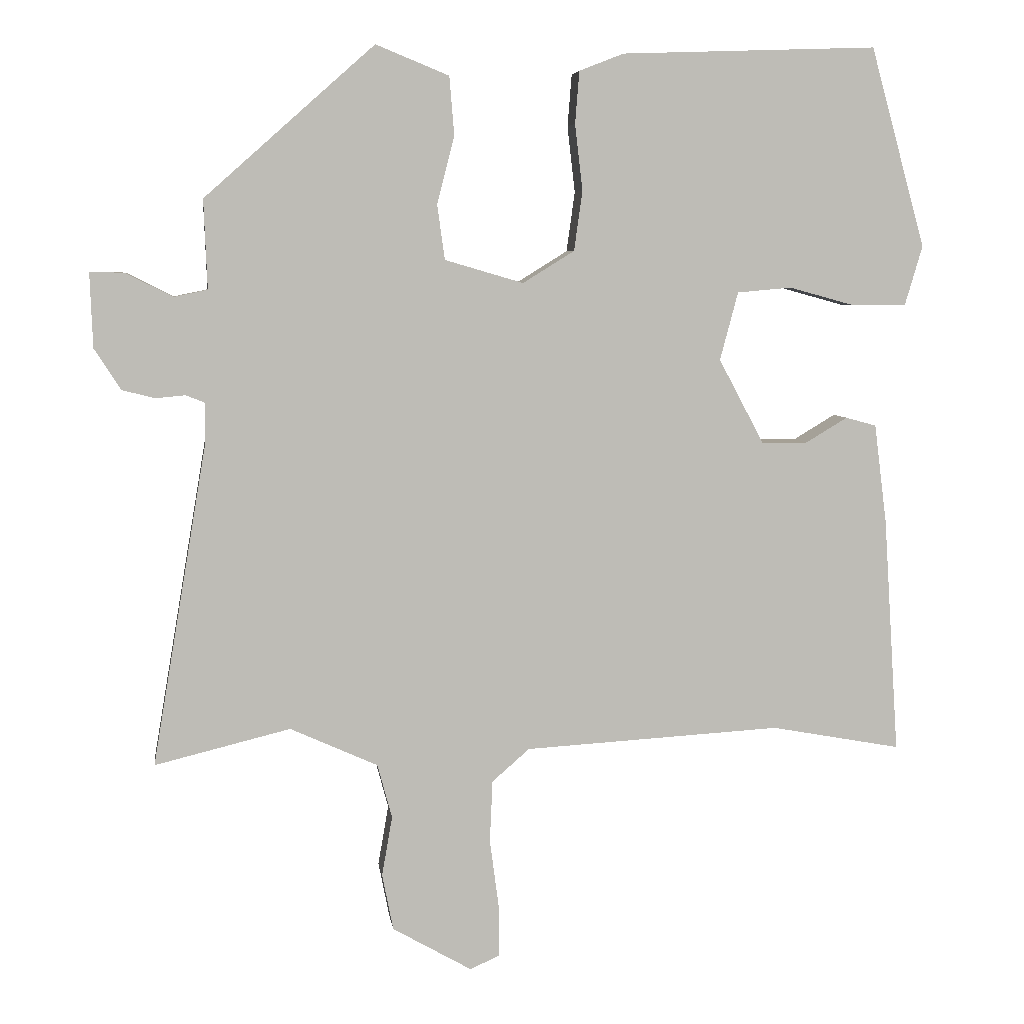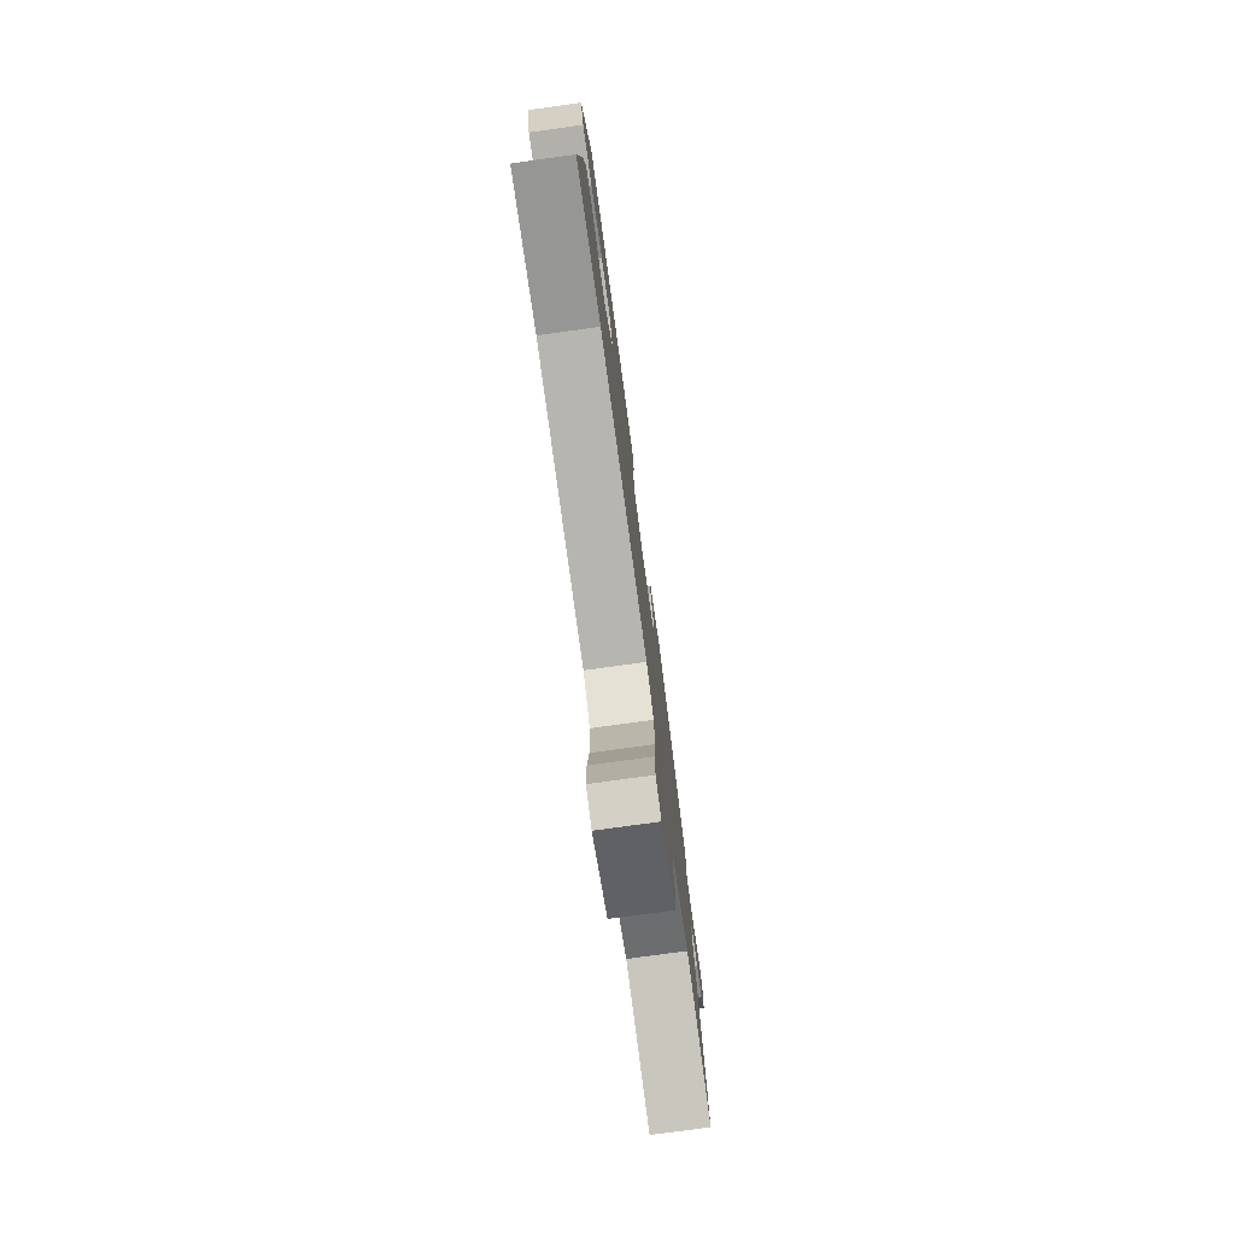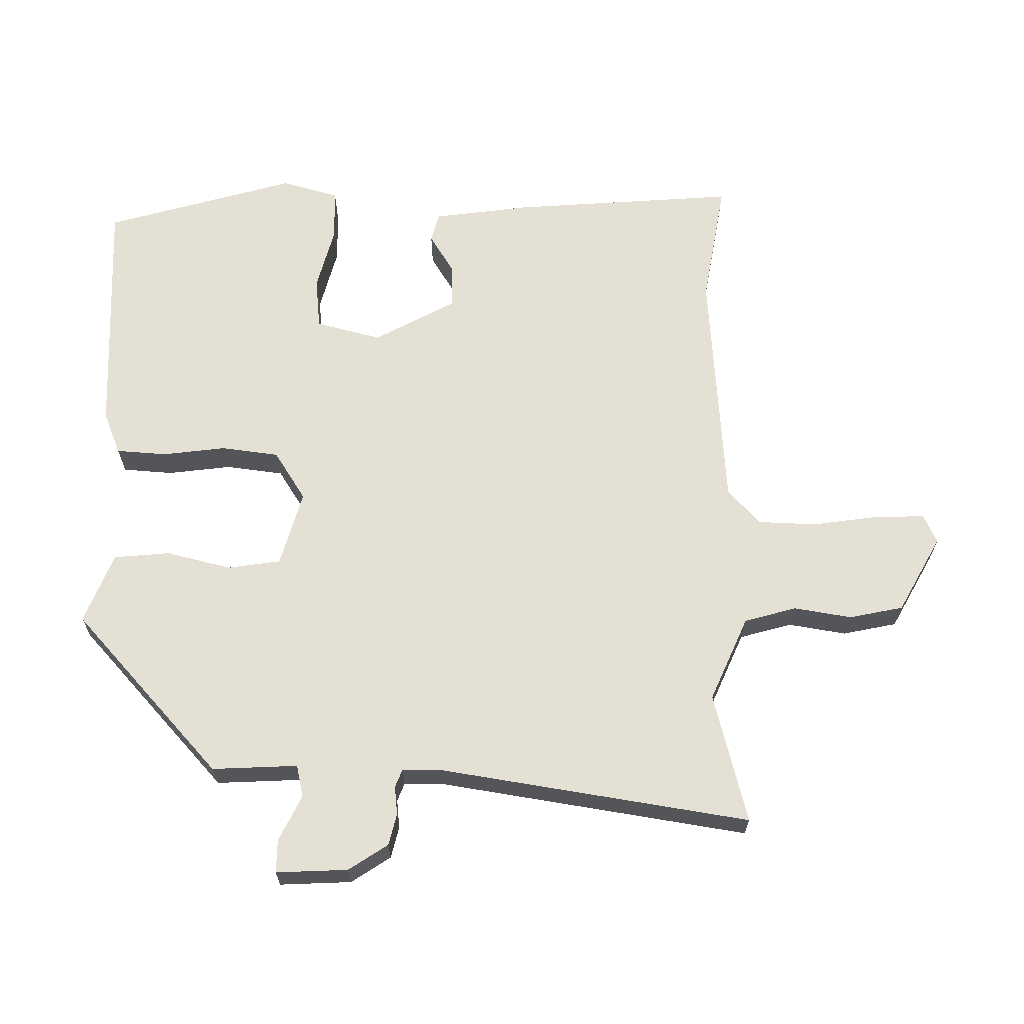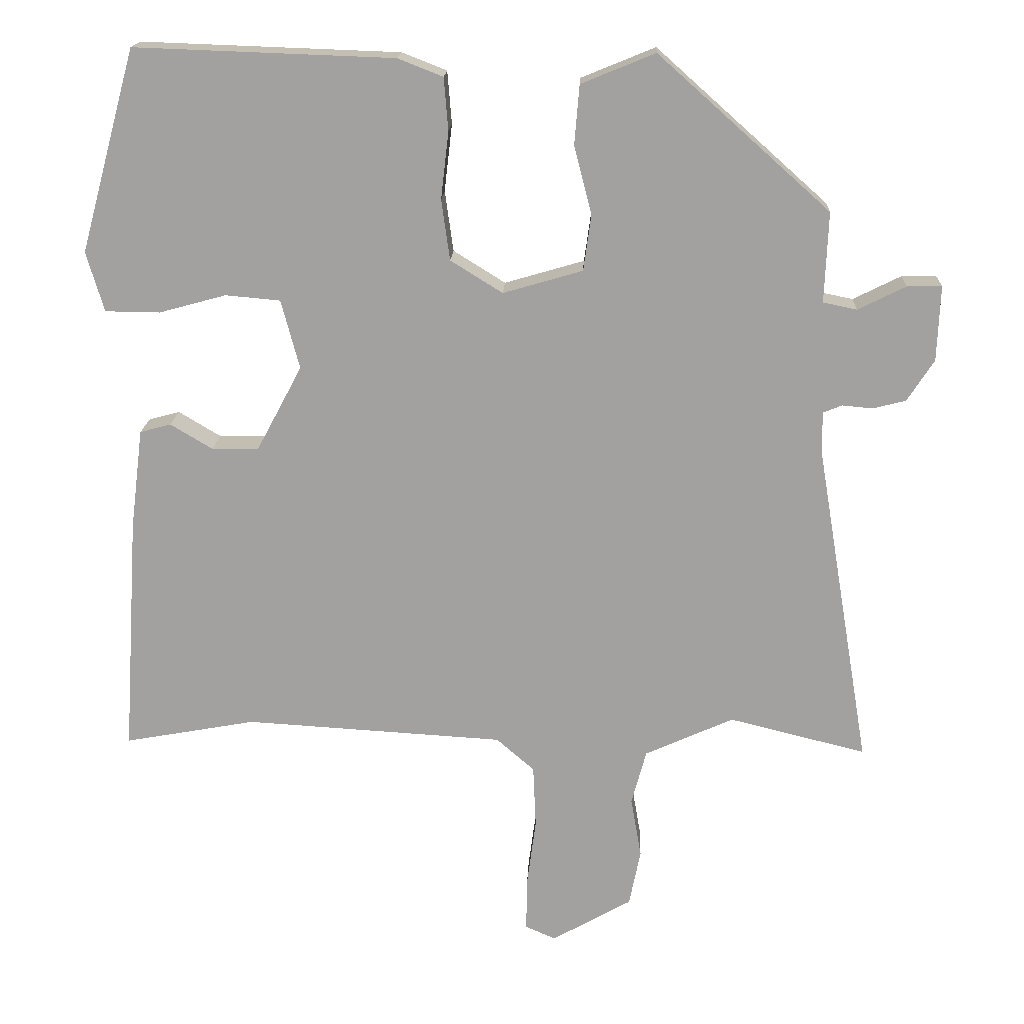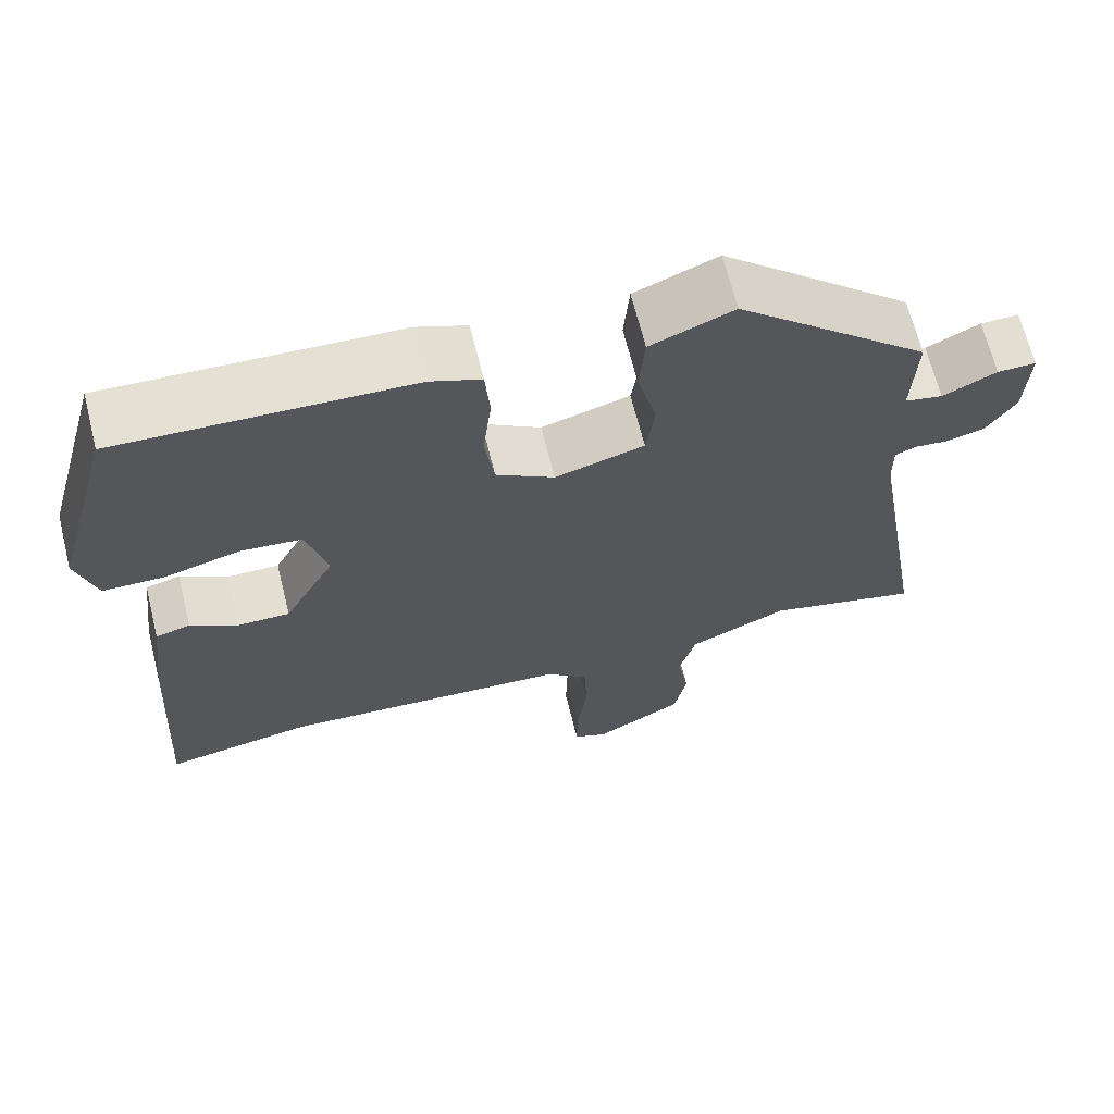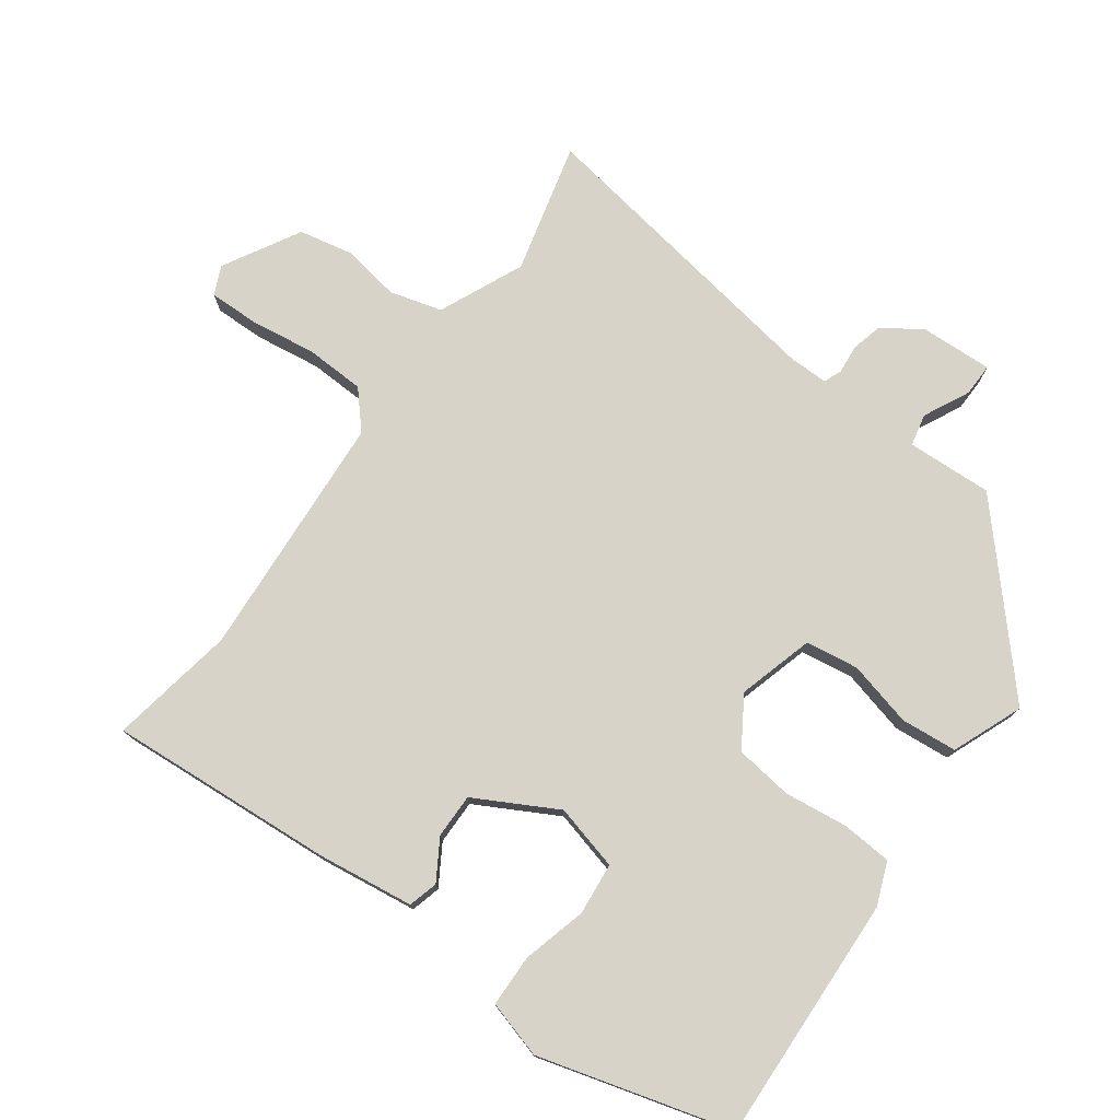
<metadata>
{"format":"obj","ext":"obj","renderer":"f3d","projection":"perspective","resolution":1024,"background":"white","views":[{"elev":5.9,"azim":172.4,"up":"+Z"},{"elev":-77.8,"azim":-82.2,"up":"+Z"},{"elev":65.5,"azim":90.0,"up":"+Y"},{"elev":17.4,"azim":2.6,"up":"+Z"},{"elev":66.9,"azim":-14.0,"up":"+Z"},{"elev":76.4,"azim":-54.4,"up":"+Y"}]}
</metadata>
<code>
v -0.462 0.07 0.531
v -0.094 0.07 0.518
v -0.03 0.07 0.493
v -0.024 0.07 0.418
v -0.035 0.07 0.323
v -0.023 0.07 0.237
v 0.051 0.07 0.191
v 0.164 0.07 0.224
v 0.175 0.07 0.303
v 0.15 0.07 0.4
v 0.157 0.07 0.484
v 0.262 0.07 0.527
v 0.351 0.07 0.448
v 0.506 0.07 0.31
v 0.501 0.07 0.182
v 0.549 0.07 0.172
v 0.617 0.07 0.206
v 0.666 0.07 0.207
v 0.662 0.07 0.1
v 0.624 0.07 0.041
v 0.577 0.07 0.029
v 0.534 0.07 0.033
v 0.507 0.07 0.022
v 0.508 0.07 -0.038
v 0.586 0.07 -0.499
v 0.391 0.07 -0.451
v 0.265 0.07 -0.508
v 0.244 0.07 -0.586
v 0.259 0.07 -0.672
v 0.243 0.07 -0.753
v 0.129 0.07 -0.818
v 0.086 0.07 -0.799
v 0.087 0.07 -0.724
v 0.1 0.07 -0.626
v 0.096 0.07 -0.537
v 0.042 0.07 -0.49
v -0.327 0.07 -0.468
v -0.514 0.07 -0.502
v -0.492 0.07 -0.162
v -0.474 0.07 -0.019
v -0.43 0.07 -0.007
v -0.37 0.07 -0.043
v -0.304 0.07 -0.043
v -0.239 0.07 0.079
v -0.265 0.07 0.177
v -0.343 0.07 0.184
v -0.438 0.07 0.158
v -0.516 0.07 0.159
v -0.541 0.07 0.244
v -0.462 0 0.531
v -0.094 0 0.518
v -0.03 0 0.493
v -0.024 0 0.418
v -0.035 0 0.323
v -0.023 0 0.237
v 0.051 0 0.191
v 0.164 0 0.224
v 0.175 0 0.303
v 0.15 0 0.4
v 0.157 0 0.484
v 0.262 0 0.527
v 0.351 0 0.448
v 0.506 0 0.31
v 0.501 0 0.182
v 0.549 0 0.172
v 0.617 0 0.206
v 0.666 0 0.207
v 0.662 0 0.1
v 0.624 0 0.041
v 0.577 0 0.029
v 0.534 0 0.033
v 0.507 0 0.022
v 0.508 0 -0.038
v 0.586 0 -0.499
v 0.391 0 -0.451
v 0.265 0 -0.508
v 0.244 0 -0.586
v 0.259 0 -0.672
v 0.243 0 -0.753
v 0.129 0 -0.818
v 0.086 0 -0.799
v 0.087 0 -0.724
v 0.1 0 -0.626
v 0.096 0 -0.537
v 0.042 0 -0.49
v -0.327 0 -0.468
v -0.514 0 -0.502
v -0.492 0 -0.162
v -0.474 0 -0.019
v -0.43 0 -0.007
v -0.37 0 -0.043
v -0.304 0 -0.043
v -0.239 0 0.079
v -0.265 0 0.177
v -0.343 0 0.184
v -0.438 0 0.158
v -0.516 0 0.159
v -0.541 0 0.244
f 3 4 5
f 2 3 5
f 1 2 5
f 49 1 5
f 48 49 5
f 47 48 5
f 46 47 5
f 45 46 5 6
f 44 45 6 7
f 43 44 7 8
f 40 41 42
f 39 40 42
f 38 39 42
f 37 38 42
f 36 37 42 43
f 35 36 43 8
f 32 33 34
f 31 32 34
f 30 31 34
f 29 30 34
f 28 29 34
f 35 8 9
f 34 35 9
f 28 34 9
f 27 28 9
f 24 25 26
f 26 27 9
f 24 26 9
f 23 24 9
f 20 21 22
f 19 20 22
f 18 19 22
f 17 18 22
f 16 17 22
f 15 16 22 23
f 13 14 15
f 12 13 15
f 11 12 15
f 10 11 15
f 9 10 15
f 9 15 23
f 54 53 52
f 54 52 51
f 54 51 50
f 54 50 98
f 54 98 97
f 54 97 96
f 54 96 95
f 55 54 95 94
f 56 55 94 93
f 57 56 93 92
f 91 90 89
f 91 89 88
f 91 88 87
f 91 87 86
f 92 91 86 85
f 57 92 85 84
f 83 82 81
f 83 81 80
f 83 80 79
f 83 79 78
f 83 78 77
f 58 57 84
f 58 84 83
f 58 83 77
f 58 77 76
f 75 74 73
f 58 76 75
f 58 75 73
f 58 73 72
f 71 70 69
f 71 69 68
f 71 68 67
f 71 67 66
f 71 66 65
f 72 71 65 64
f 64 63 62
f 64 62 61
f 64 61 60
f 64 60 59
f 64 59 58
f 72 64 58
f 1 50 51 2
f 2 51 52 3
f 3 52 53 4
f 4 53 54 5
f 5 54 55 6
f 6 55 56 7
f 7 56 57 8
f 8 57 58 9
f 9 58 59 10
f 10 59 60 11
f 11 60 61 12
f 12 61 62 13
f 13 62 63 14
f 14 63 64 15
f 15 64 65 16
f 16 65 66 17
f 17 66 67 18
f 18 67 68 19
f 19 68 69 20
f 20 69 70 21
f 21 70 71 22
f 22 71 72 23
f 23 72 73 24
f 24 73 74 25
f 25 74 75 26
f 26 75 76 27
f 27 76 77 28
f 28 77 78 29
f 29 78 79 30
f 30 79 80 31
f 31 80 81 32
f 32 81 82 33
f 33 82 83 34
f 34 83 84 35
f 35 84 85 36
f 36 85 86 37
f 37 86 87 38
f 38 87 88 39
f 39 88 89 40
f 40 89 90 41
f 41 90 91 42
f 42 91 92 43
f 43 92 93 44
f 44 93 94 45
f 45 94 95 46
f 46 95 96 47
f 47 96 97 48
f 48 97 98 49
f 49 98 50 1

</code>
